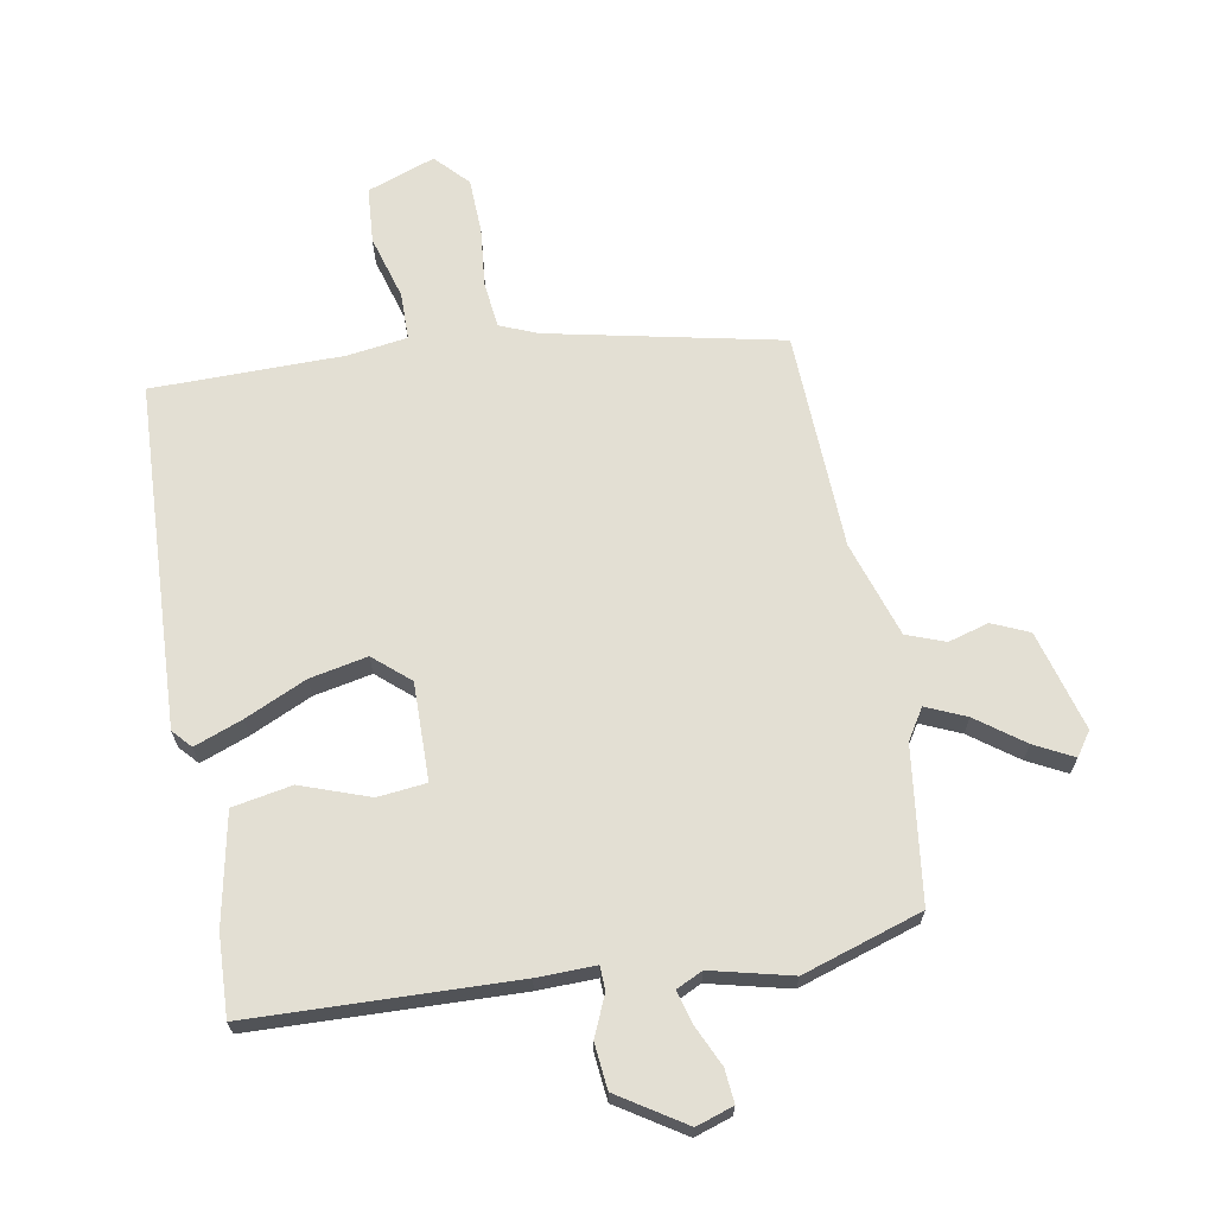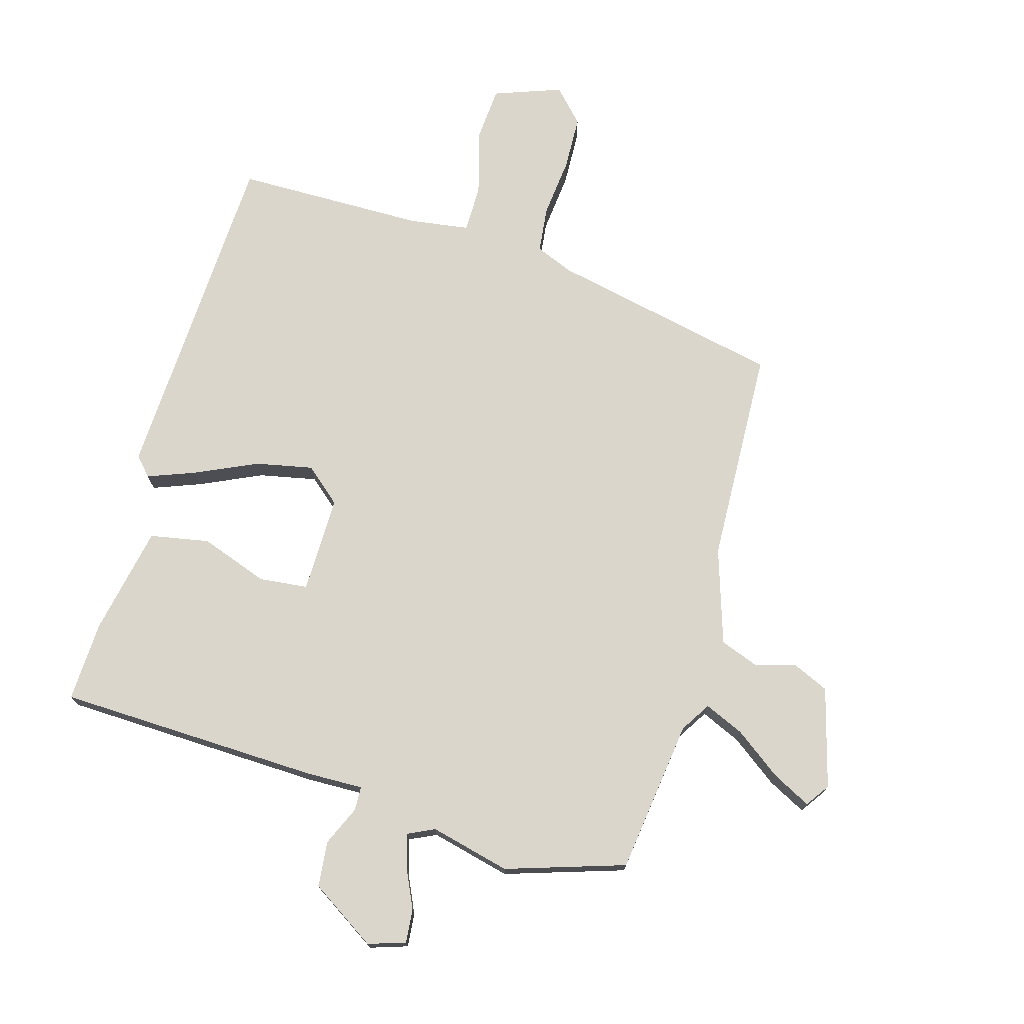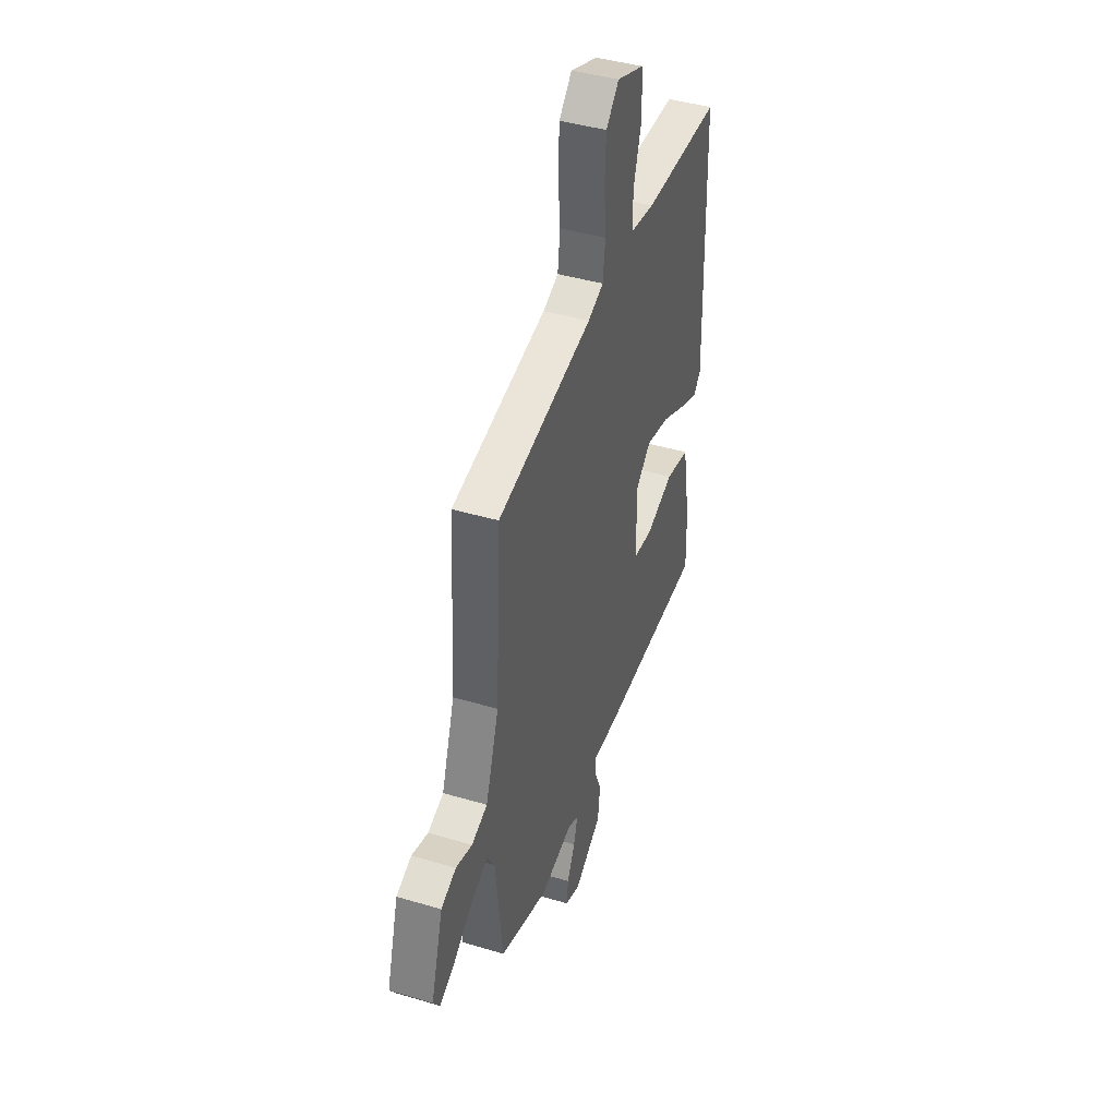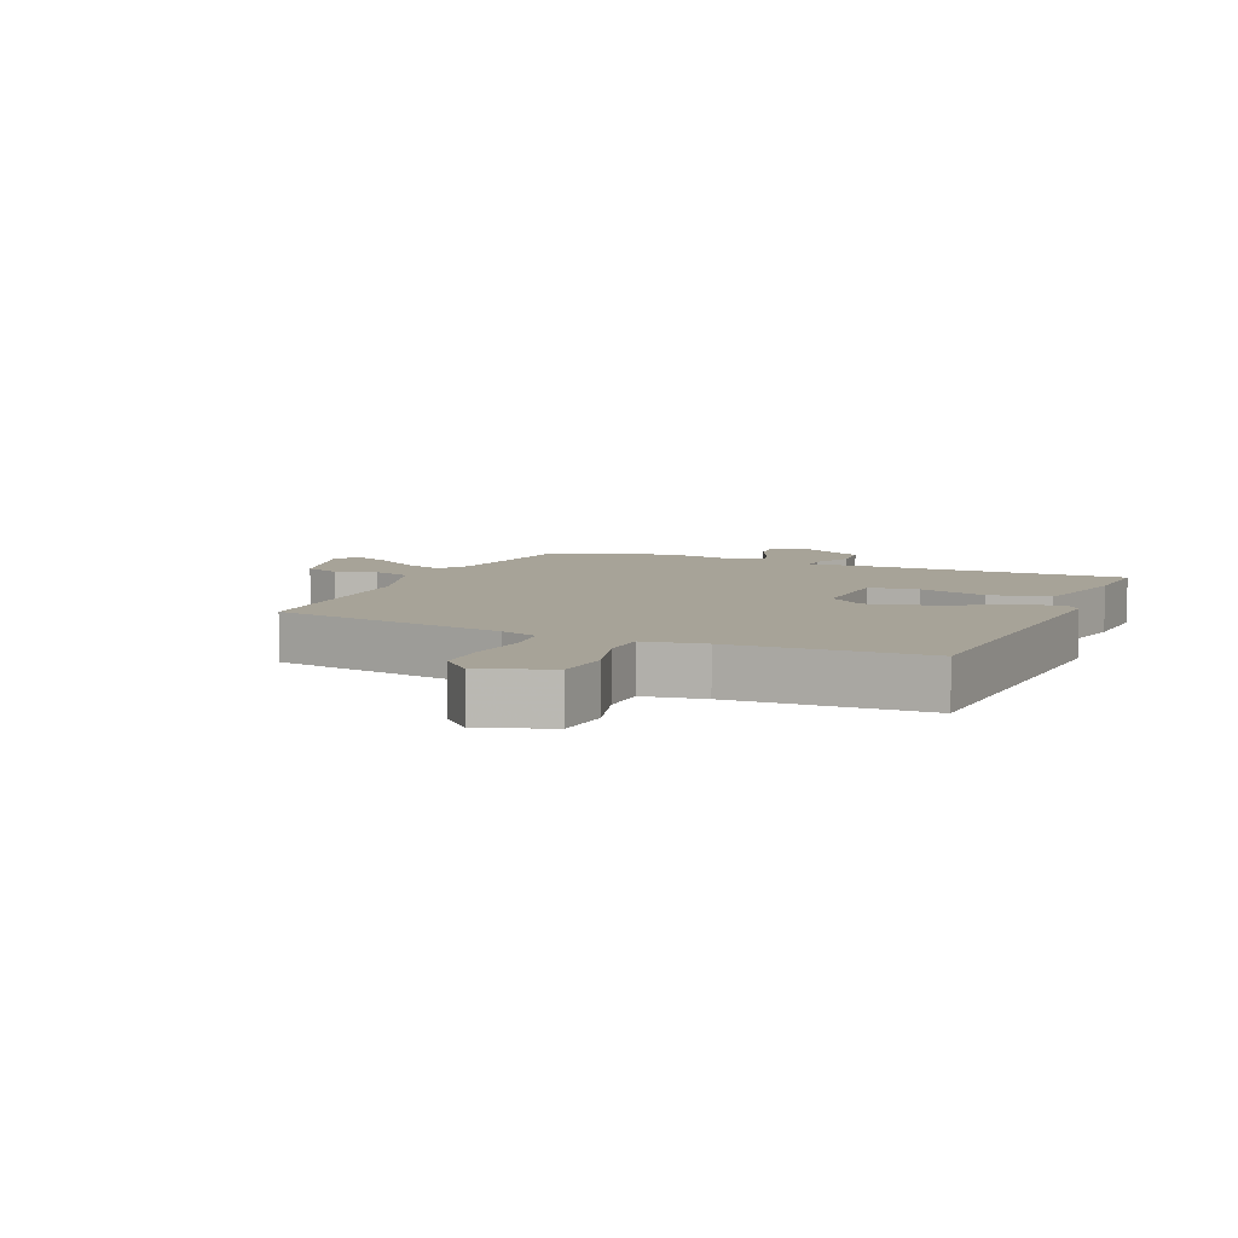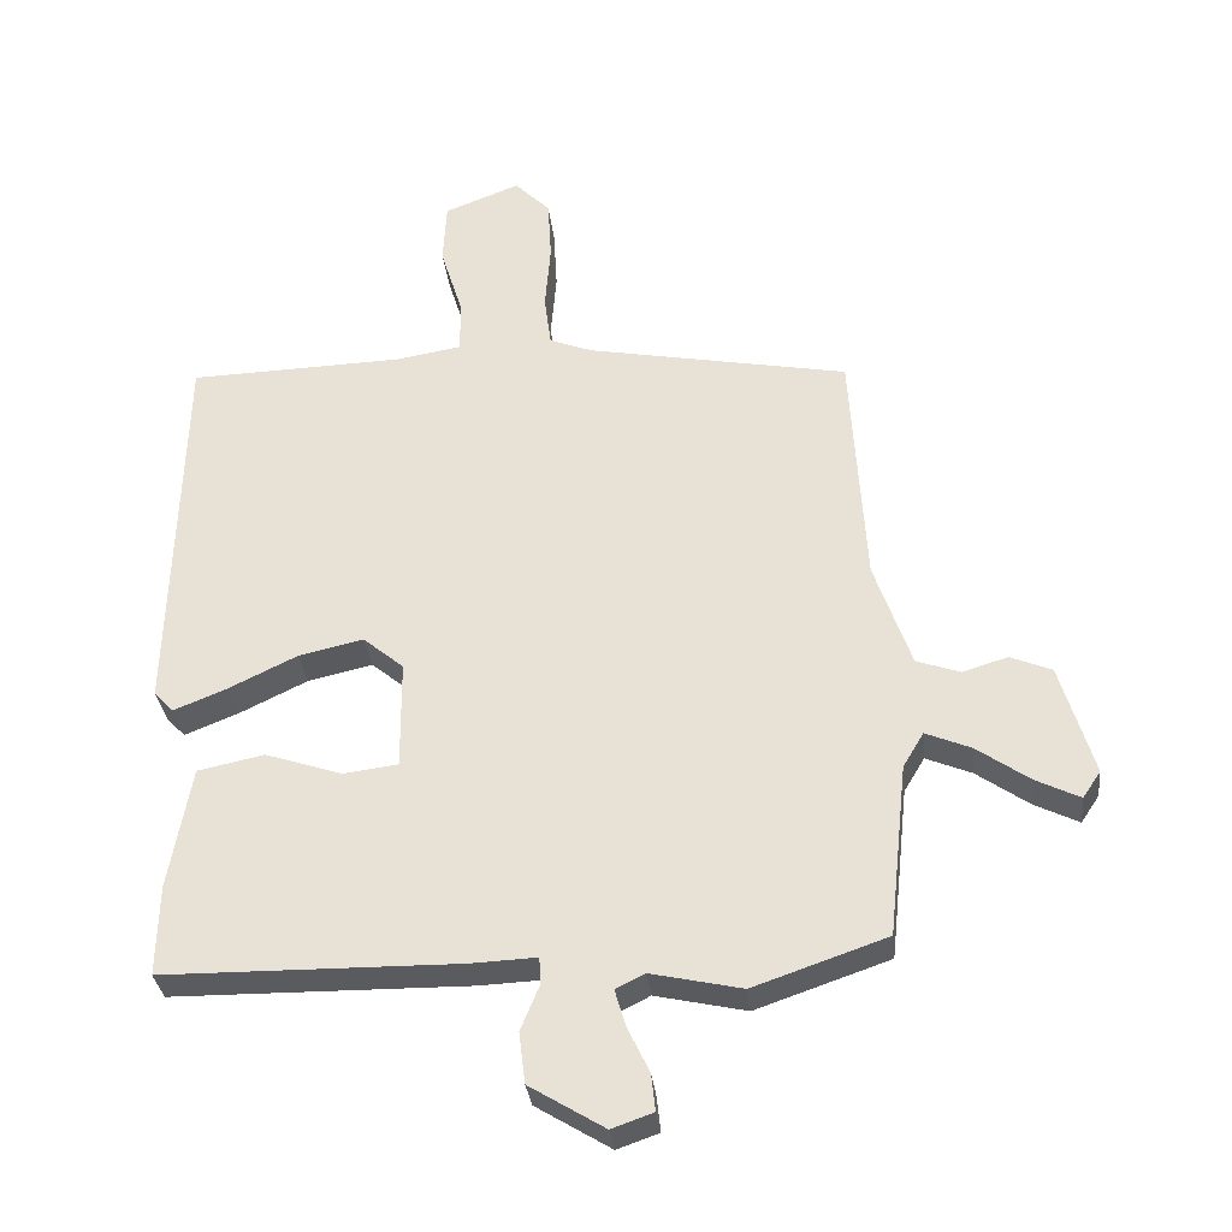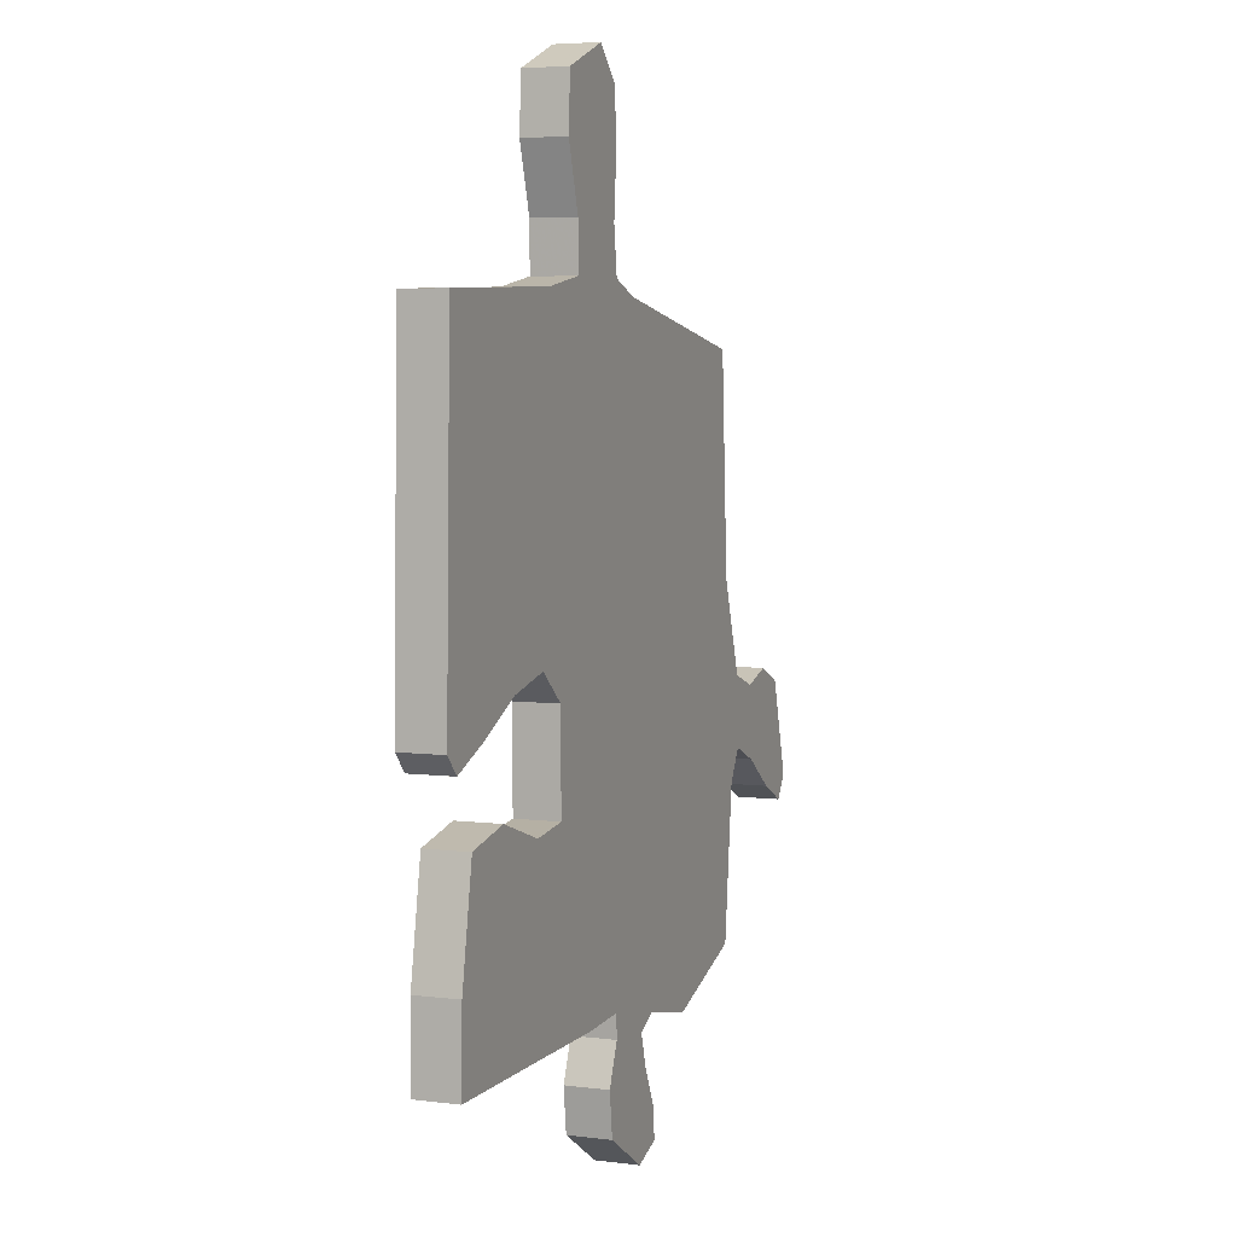
<metadata>
{"format":"obj","ext":"obj","renderer":"f3d","projection":"perspective","resolution":1024,"background":"white","views":[{"elev":67.1,"azim":171.0,"up":"+Y"},{"elev":74.0,"azim":-162.8,"up":"+Y"},{"elev":42.7,"azim":-70.5,"up":"+Z"},{"elev":6.8,"azim":23.9,"up":"+Y"},{"elev":-32.3,"azim":-173.7,"up":"+Z"},{"elev":5.4,"azim":111.4,"up":"+Z"}]}
</metadata>
<code>
v 0.492 0.07 0.497
v 0.506 0.07 -0.062
v 0.478 0.07 -0.092
v 0.401 0.07 -0.061
v 0.302 0.07 -0.013
v 0.209 0.07 0.008
v 0.15 0.07 -0.041
v 0.149 0.07 -0.199
v 0.228 0.07 -0.209
v 0.339 0.07 -0.172
v 0.435 0.07 -0.192
v 0.467 0.07 -0.37
v 0.47 0.07 -0.501
v 0.044 0.07 -0.506
v -0.051 0.07 -0.502
v -0.053 0.07 -0.541
v -0.026 0.07 -0.606
v -0.035 0.07 -0.68
v -0.143 0.07 -0.746
v -0.203 0.07 -0.725
v -0.197 0.07 -0.671
v -0.166 0.07 -0.607
v -0.15 0.07 -0.553
v -0.192 0.07 -0.532
v -0.323 0.07 -0.561
v -0.515 0.07 -0.495
v -0.542 0.07 -0.245
v -0.572 0.07 -0.195
v -0.637 0.07 -0.222
v -0.714 0.07 -0.276
v -0.777 0.07 -0.307
v -0.803 0.07 -0.268
v -0.755 0.07 -0.107
v -0.695 0.07 -0.082
v -0.63 0.07 -0.102
v -0.567 0.07 -0.08
v -0.514 0.07 0.074
v -0.493 0.07 0.426
v -0.115 0.07 0.498
v -0.053 0.07 0.522
v -0.043 0.07 0.597
v -0.051 0.07 0.694
v -0.046 0.07 0.783
v 0.005 0.07 0.835
v 0.114 0.07 0.793
v 0.119 0.07 0.702
v 0.087 0.07 0.599
v 0.086 0.07 0.522
v 0.183 0.07 0.506
v 0.492 0 0.497
v 0.506 0 -0.062
v 0.478 0 -0.092
v 0.401 0 -0.061
v 0.302 0 -0.013
v 0.209 0 0.008
v 0.15 0 -0.041
v 0.149 0 -0.199
v 0.228 0 -0.209
v 0.339 0 -0.172
v 0.435 0 -0.192
v 0.467 0 -0.37
v 0.47 0 -0.501
v 0.044 0 -0.506
v -0.051 0 -0.502
v -0.053 0 -0.541
v -0.026 0 -0.606
v -0.035 0 -0.68
v -0.143 0 -0.746
v -0.203 0 -0.725
v -0.197 0 -0.671
v -0.166 0 -0.607
v -0.15 0 -0.553
v -0.192 0 -0.532
v -0.323 0 -0.561
v -0.515 0 -0.495
v -0.542 0 -0.245
v -0.572 0 -0.195
v -0.637 0 -0.222
v -0.714 0 -0.276
v -0.777 0 -0.307
v -0.803 0 -0.268
v -0.755 0 -0.107
v -0.695 0 -0.082
v -0.63 0 -0.102
v -0.567 0 -0.08
v -0.514 0 0.074
v -0.493 0 0.426
v -0.115 0 0.498
v -0.053 0 0.522
v -0.043 0 0.597
v -0.051 0 0.694
v -0.046 0 0.783
v 0.005 0 0.835
v 0.114 0 0.793
v 0.119 0 0.702
v 0.087 0 0.599
v 0.086 0 0.522
v 0.183 0 0.506
f 45 46 47
f 44 45 47
f 43 44 47
f 42 43 47
f 41 42 47
f 40 41 47 48
f 39 40 48 49
f 39 49 1
f 38 39 1
f 37 38 1
f 33 34 35
f 32 33 35
f 31 32 35
f 30 31 35
f 29 30 35
f 28 29 35 36
f 36 37 1
f 28 36 1
f 27 28 1
f 26 27 1
f 25 26 1
f 24 25 1
f 20 21 22
f 19 20 22
f 18 19 22
f 17 18 22
f 16 17 22
f 15 16 22 23
f 13 14 15
f 12 13 15
f 11 12 15
f 10 11 15
f 9 10 15
f 15 23 24
f 9 15 24
f 8 9 24
f 3 4 5
f 2 3 5
f 1 2 5
f 1 5 6
f 7 8 24
f 7 24 1
f 1 6 7
f 96 95 94
f 96 94 93
f 96 93 92
f 96 92 91
f 96 91 90
f 97 96 90 89
f 98 97 89 88
f 50 98 88
f 50 88 87
f 50 87 86
f 84 83 82
f 84 82 81
f 84 81 80
f 84 80 79
f 84 79 78
f 85 84 78 77
f 50 86 85
f 50 85 77
f 50 77 76
f 50 76 75
f 50 75 74
f 50 74 73
f 71 70 69
f 71 69 68
f 71 68 67
f 71 67 66
f 71 66 65
f 72 71 65 64
f 64 63 62
f 64 62 61
f 64 61 60
f 64 60 59
f 64 59 58
f 73 72 64
f 73 64 58
f 73 58 57
f 54 53 52
f 54 52 51
f 54 51 50
f 55 54 50
f 73 57 56
f 50 73 56
f 56 55 50
f 1 50 51 2
f 2 51 52 3
f 3 52 53 4
f 4 53 54 5
f 5 54 55 6
f 6 55 56 7
f 7 56 57 8
f 8 57 58 9
f 9 58 59 10
f 10 59 60 11
f 11 60 61 12
f 12 61 62 13
f 13 62 63 14
f 14 63 64 15
f 15 64 65 16
f 16 65 66 17
f 17 66 67 18
f 18 67 68 19
f 19 68 69 20
f 20 69 70 21
f 21 70 71 22
f 22 71 72 23
f 23 72 73 24
f 24 73 74 25
f 25 74 75 26
f 26 75 76 27
f 27 76 77 28
f 28 77 78 29
f 29 78 79 30
f 30 79 80 31
f 31 80 81 32
f 32 81 82 33
f 33 82 83 34
f 34 83 84 35
f 35 84 85 36
f 36 85 86 37
f 37 86 87 38
f 38 87 88 39
f 39 88 89 40
f 40 89 90 41
f 41 90 91 42
f 42 91 92 43
f 43 92 93 44
f 44 93 94 45
f 45 94 95 46
f 46 95 96 47
f 47 96 97 48
f 48 97 98 49
f 49 98 50 1

</code>
